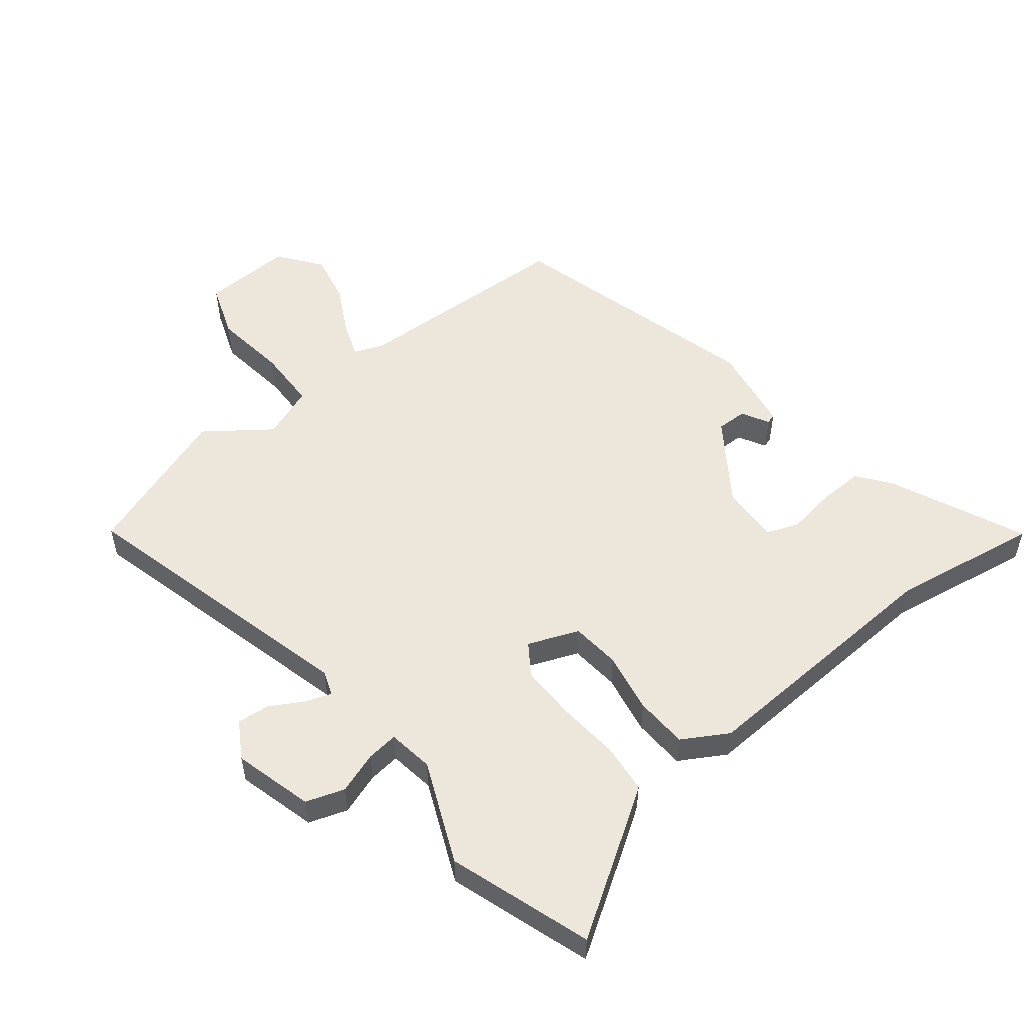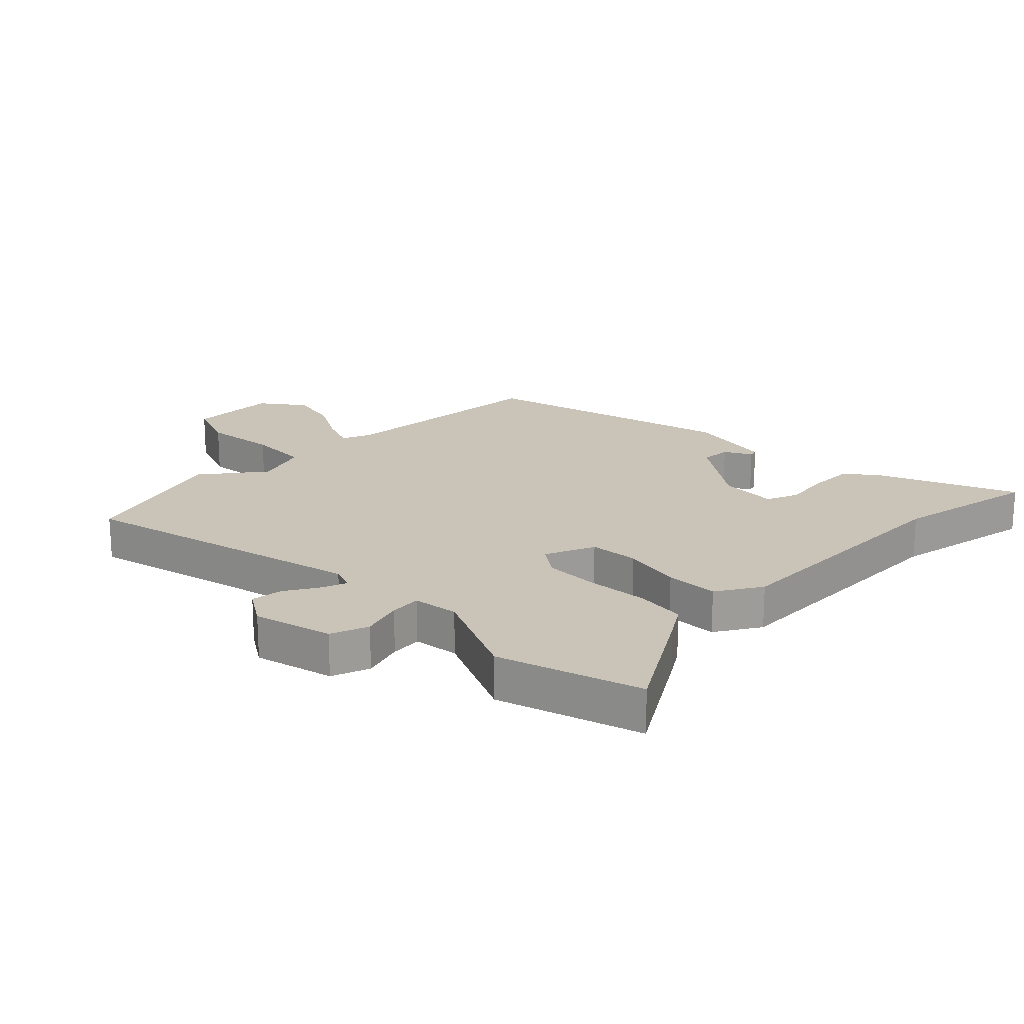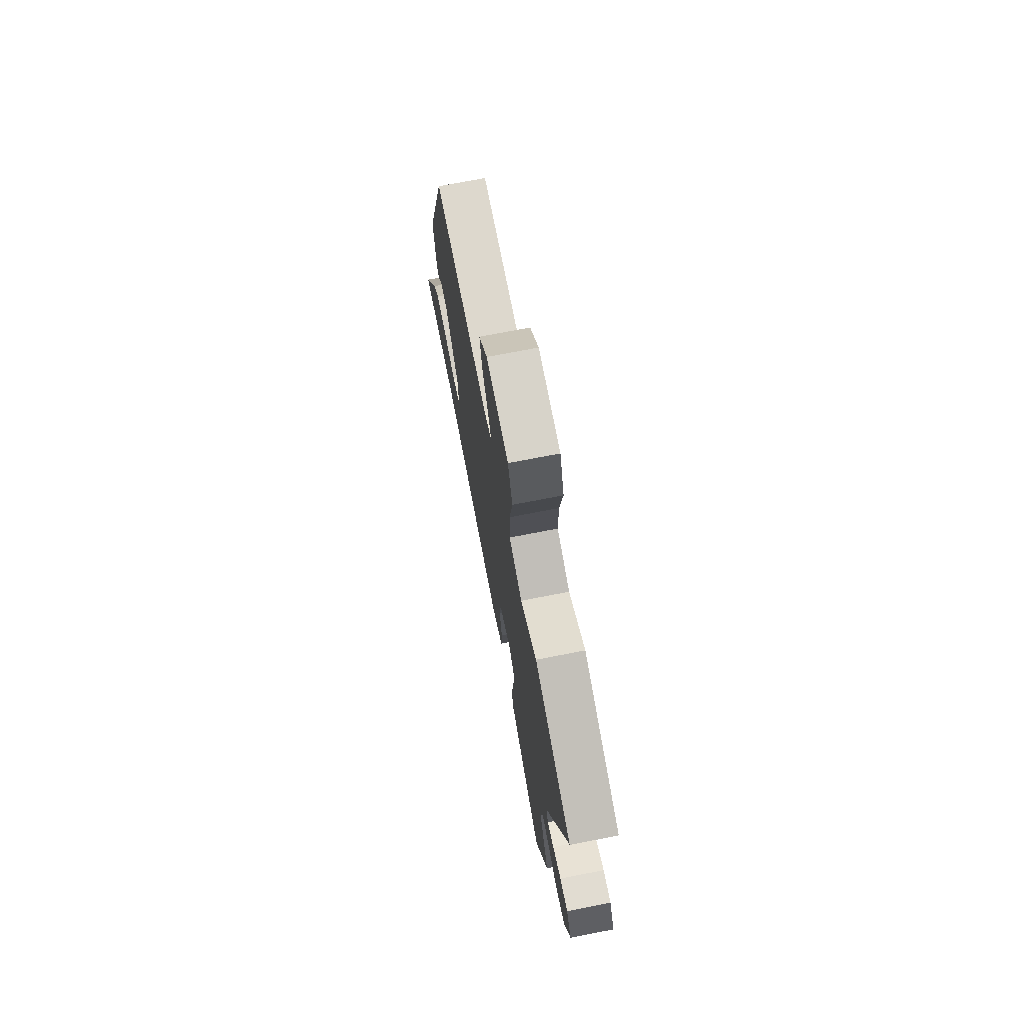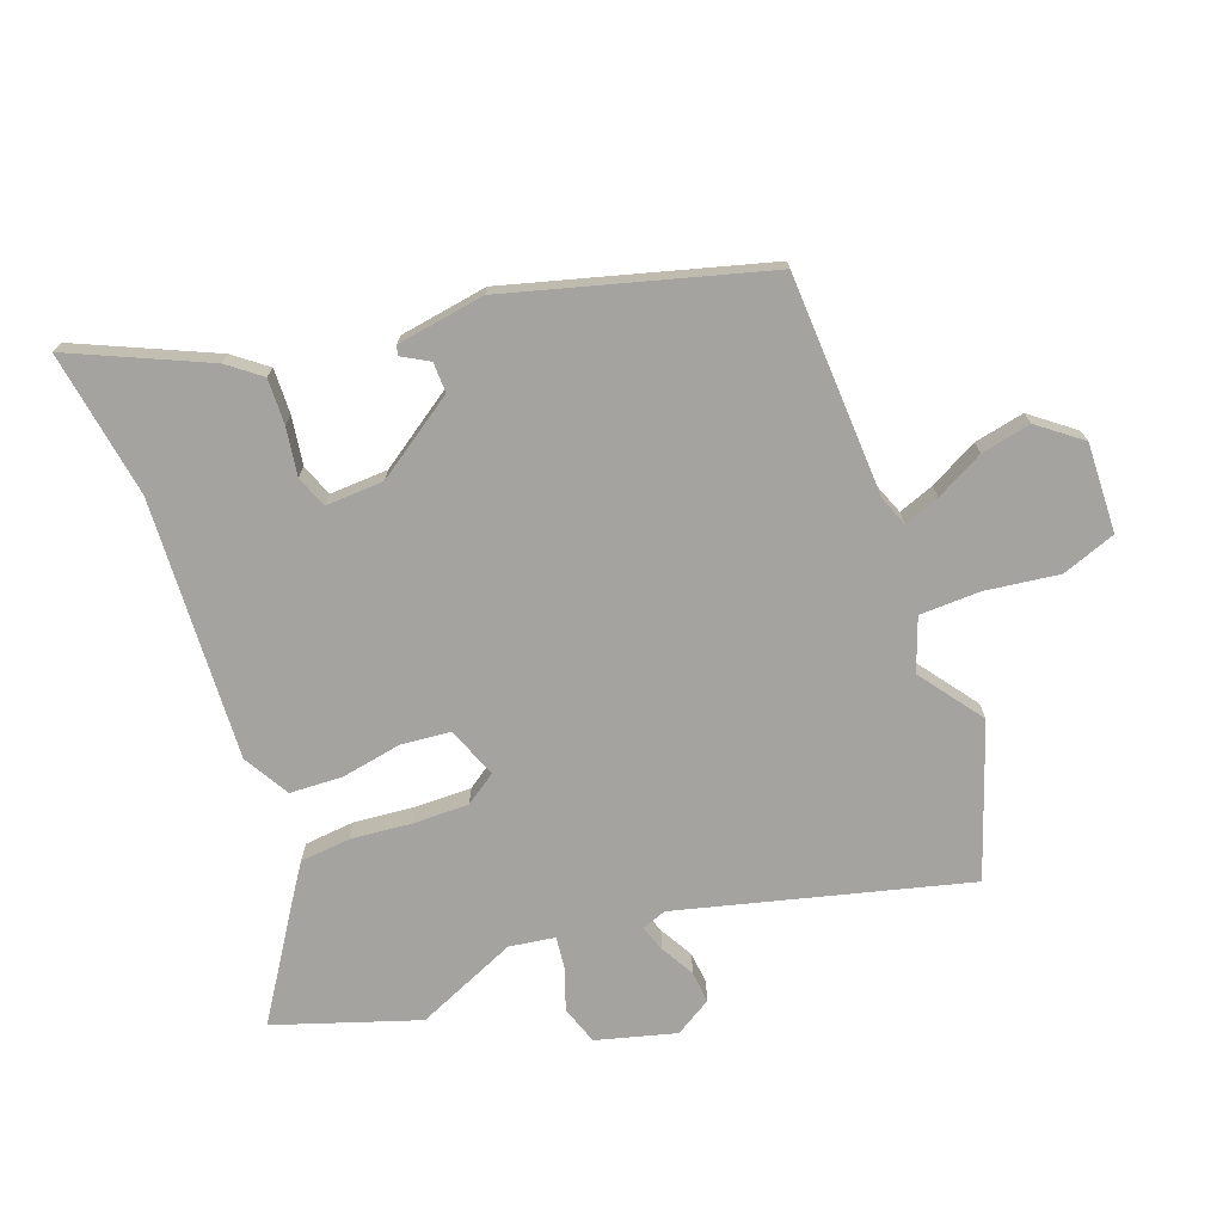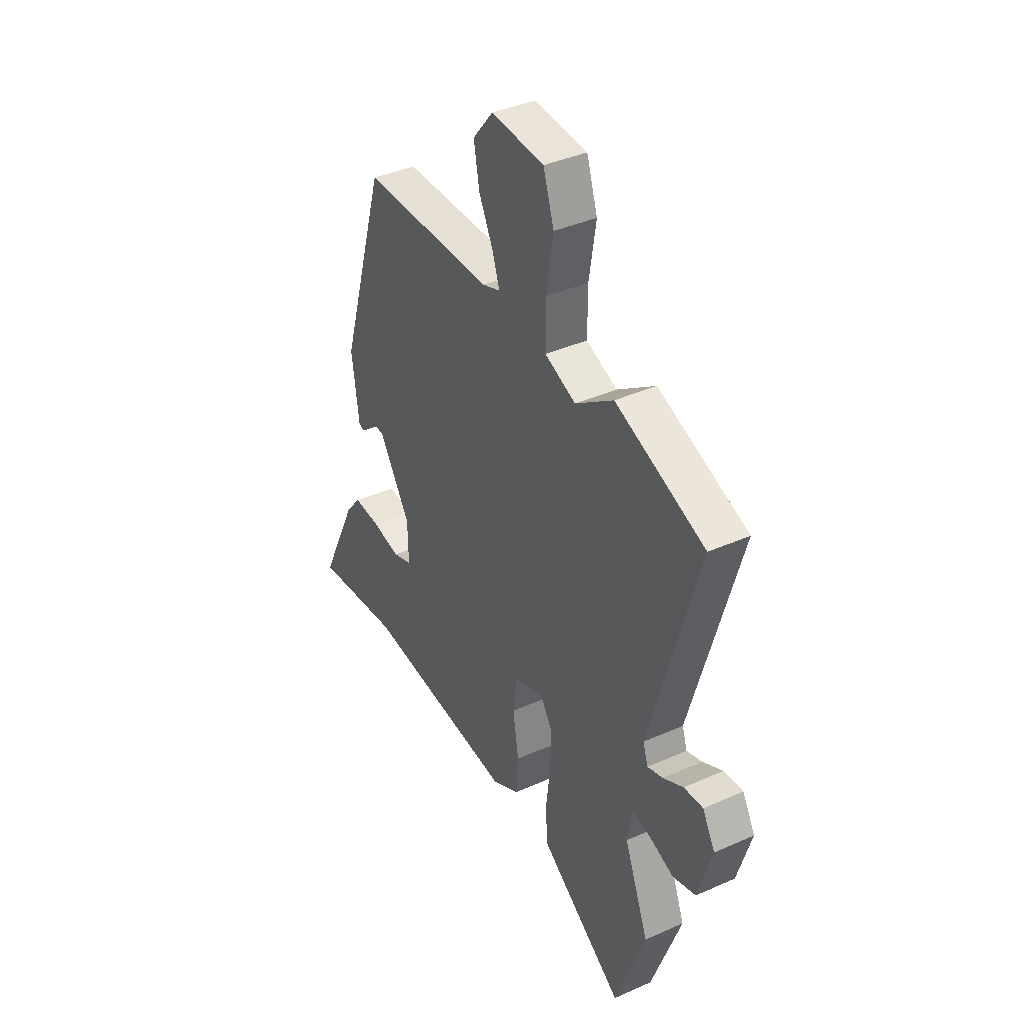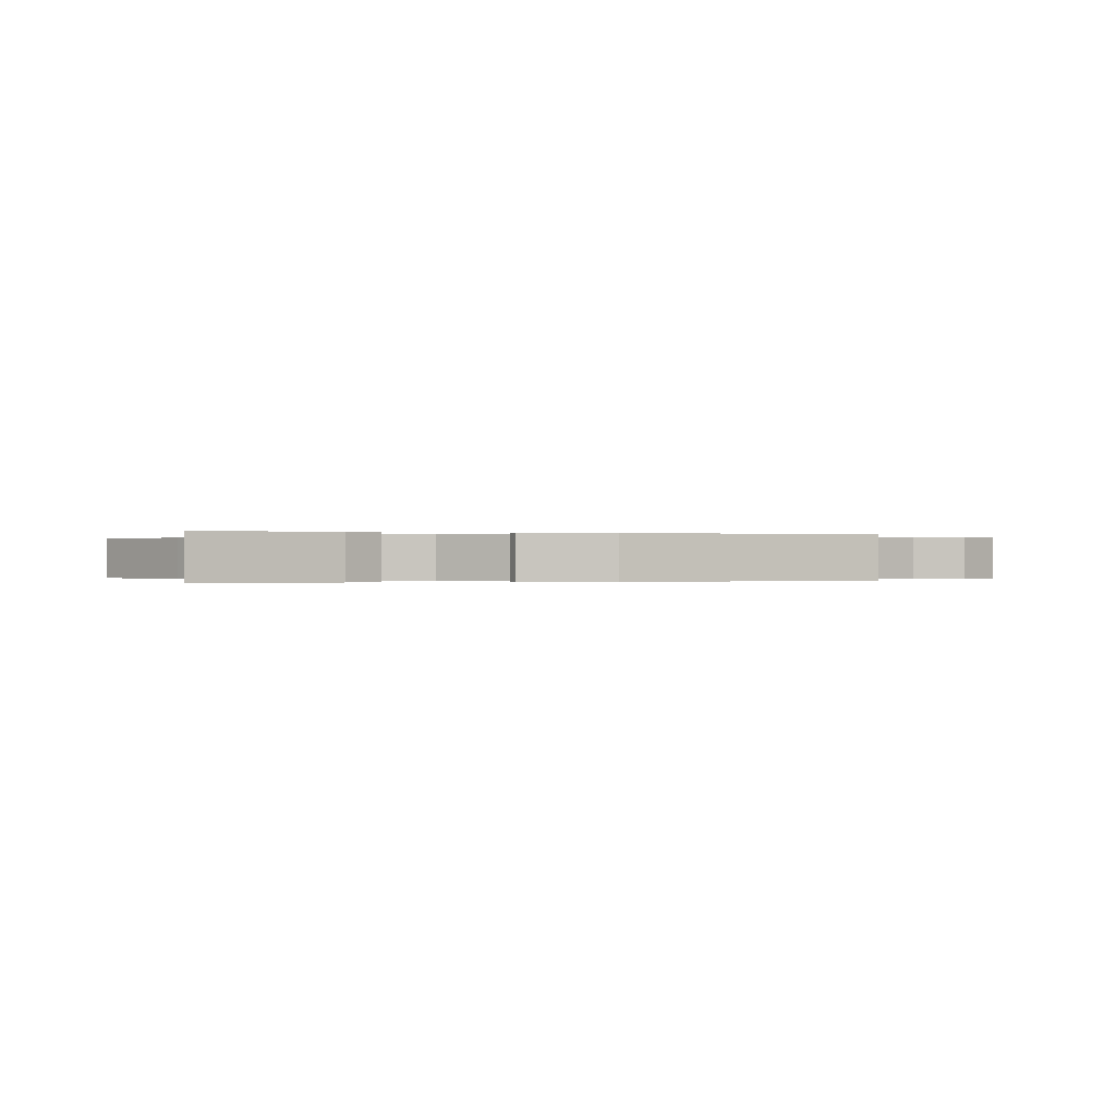
<metadata>
{"format":"obj","ext":"obj","renderer":"f3d","projection":"perspective","resolution":1024,"background":"white","views":[{"elev":53.5,"azim":142.8,"up":"+Y"},{"elev":20.0,"azim":137.6,"up":"+Y"},{"elev":73.2,"azim":79.0,"up":"+Z"},{"elev":-72.9,"azim":-68.4,"up":"+Y"},{"elev":39.1,"azim":60.9,"up":"+Z"},{"elev":-0.1,"azim":-98.5,"up":"+Y"}]}
</metadata>
<code>
v -0.372 0.07 0.511
v -0.005 0.07 0.518
v 0.044 0.07 0.536
v 0.024 0.07 0.595
v -0.016 0.07 0.675
v -0.031 0.07 0.758
v 0.025 0.07 0.827
v 0.172 0.07 0.818
v 0.202 0.07 0.728
v 0.183 0.07 0.608
v 0.183 0.07 0.507
v 0.269 0.07 0.473
v 0.375 0.07 0.547
v 0.623 0.07 0.454
v 0.49 0.07 -0.017
v 0.504 0.07 -0.058
v 0.547 0.07 -0.044
v 0.603 0.07 -0.014
v 0.656 0.07 -0.01
v 0.691 0.07 -0.071
v 0.653 0.07 -0.201
v 0.589 0.07 -0.221
v 0.521 0.07 -0.196
v 0.469 0.07 -0.189
v 0.456 0.07 -0.264
v 0.524 0.07 -0.432
v 0.441 0.07 -0.665
v 0.257 0.07 -0.54
v 0.207 0.07 -0.505
v 0.201 0.07 -0.422
v 0.213 0.07 -0.321
v 0.216 0.07 -0.23
v 0.182 0.07 -0.178
v 0.098 0.07 -0.209
v 0.088 0.07 -0.29
v 0.104 0.07 -0.39
v 0.098 0.07 -0.477
v 0.022 0.07 -0.519
v -0.408 0.07 -0.487
v -0.651 0.07 -0.521
v -0.546 0.07 -0.301
v -0.503 0.07 -0.248
v -0.428 0.07 -0.252
v -0.349 0.07 -0.266
v -0.296 0.07 -0.247
v -0.298 0.07 -0.151
v -0.386 0.07 -0.016
v -0.436 0.07 -0.016
v -0.462 0.07 -0.06
v -0.478 0.07 -0.055
v -0.498 0.07 0.091
v -0.372 0 0.511
v -0.005 0 0.518
v 0.044 0 0.536
v 0.024 0 0.595
v -0.016 0 0.675
v -0.031 0 0.758
v 0.025 0 0.827
v 0.172 0 0.818
v 0.202 0 0.728
v 0.183 0 0.608
v 0.183 0 0.507
v 0.269 0 0.473
v 0.375 0 0.547
v 0.623 0 0.454
v 0.49 0 -0.017
v 0.504 0 -0.058
v 0.547 0 -0.044
v 0.603 0 -0.014
v 0.656 0 -0.01
v 0.691 0 -0.071
v 0.653 0 -0.201
v 0.589 0 -0.221
v 0.521 0 -0.196
v 0.469 0 -0.189
v 0.456 0 -0.264
v 0.524 0 -0.432
v 0.441 0 -0.665
v 0.257 0 -0.54
v 0.207 0 -0.505
v 0.201 0 -0.422
v 0.213 0 -0.321
v 0.216 0 -0.23
v 0.182 0 -0.178
v 0.098 0 -0.209
v 0.088 0 -0.29
v 0.104 0 -0.39
v 0.098 0 -0.477
v 0.022 0 -0.519
v -0.408 0 -0.487
v -0.651 0 -0.521
v -0.546 0 -0.301
v -0.503 0 -0.248
v -0.428 0 -0.252
v -0.349 0 -0.266
v -0.296 0 -0.247
v -0.298 0 -0.151
v -0.386 0 -0.016
v -0.436 0 -0.016
v -0.462 0 -0.06
v -0.478 0 -0.055
v -0.498 0 0.091
f 48 49 50 51
f 47 48 51 1
f 46 47 1 2
f 45 46 2 3
f 41 42 43 44
f 39 40 41 44
f 39 44 45
f 38 39 45
f 35 36 37 38
f 34 35 38 45
f 33 34 45 3
f 28 29 30 31
f 28 31 32
f 25 26 27 28
f 24 25 28 32
f 20 21 22 23
f 20 23 24
f 17 18 19 20
f 16 17 20 24
f 15 16 24 32
f 12 13 14 15
f 11 12 15 32
f 7 8 9 10
f 7 10 11
f 4 5 6 7
f 3 4 7 11
f 3 11 32 33
f 102 101 100 99
f 52 102 99 98
f 53 52 98 97
f 54 53 97 96
f 95 94 93 92
f 95 92 91 90
f 96 95 90
f 96 90 89
f 89 88 87 86
f 96 89 86 85
f 54 96 85 84
f 82 81 80 79
f 83 82 79
f 79 78 77 76
f 83 79 76 75
f 74 73 72 71
f 75 74 71
f 71 70 69 68
f 75 71 68 67
f 83 75 67 66
f 66 65 64 63
f 83 66 63 62
f 61 60 59 58
f 62 61 58
f 58 57 56 55
f 62 58 55 54
f 84 83 62 54
f 1 52 53 2
f 2 53 54 3
f 3 54 55 4
f 4 55 56 5
f 5 56 57 6
f 6 57 58 7
f 7 58 59 8
f 8 59 60 9
f 9 60 61 10
f 10 61 62 11
f 11 62 63 12
f 12 63 64 13
f 13 64 65 14
f 14 65 66 15
f 15 66 67 16
f 16 67 68 17
f 17 68 69 18
f 18 69 70 19
f 19 70 71 20
f 20 71 72 21
f 21 72 73 22
f 22 73 74 23
f 23 74 75 24
f 24 75 76 25
f 25 76 77 26
f 26 77 78 27
f 27 78 79 28
f 28 79 80 29
f 29 80 81 30
f 30 81 82 31
f 31 82 83 32
f 32 83 84 33
f 33 84 85 34
f 34 85 86 35
f 35 86 87 36
f 36 87 88 37
f 37 88 89 38
f 38 89 90 39
f 39 90 91 40
f 40 91 92 41
f 41 92 93 42
f 42 93 94 43
f 43 94 95 44
f 44 95 96 45
f 45 96 97 46
f 46 97 98 47
f 47 98 99 48
f 48 99 100 49
f 49 100 101 50
f 50 101 102 51
f 51 102 52 1

</code>
